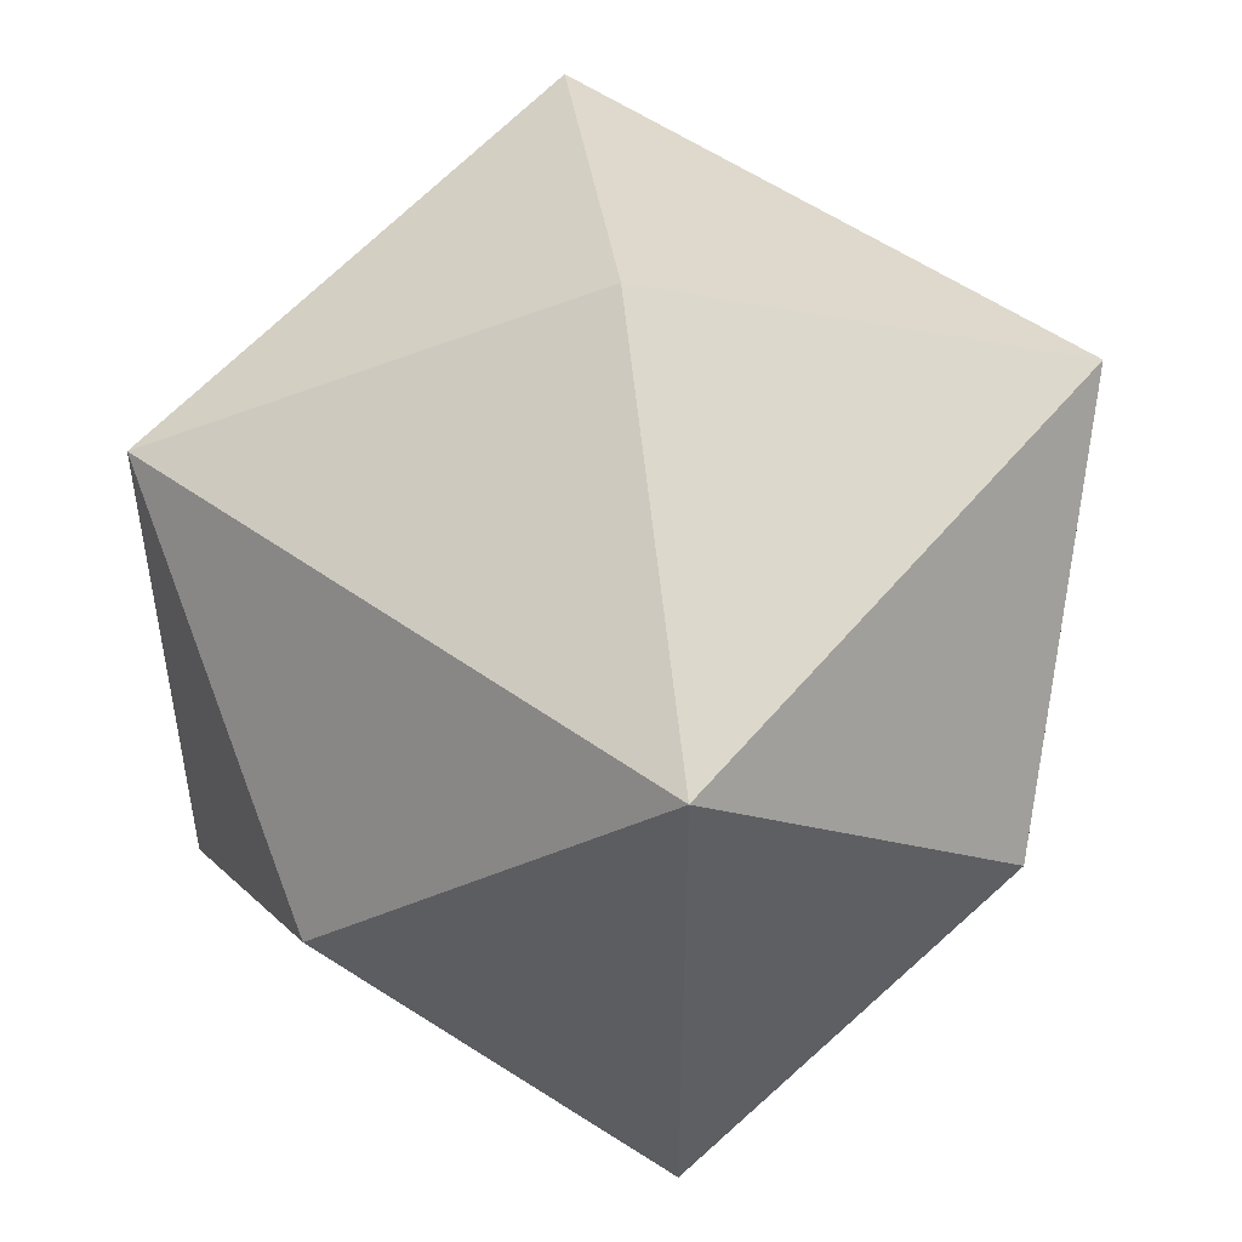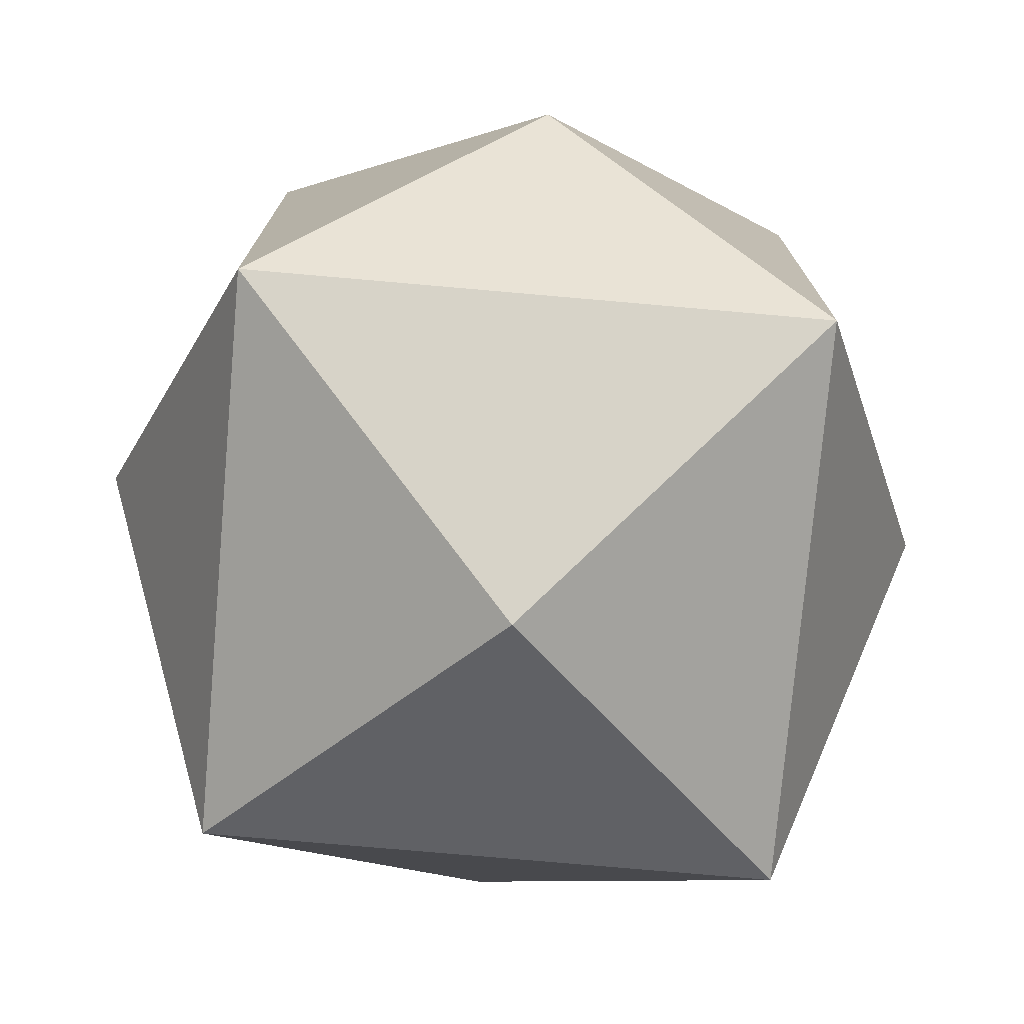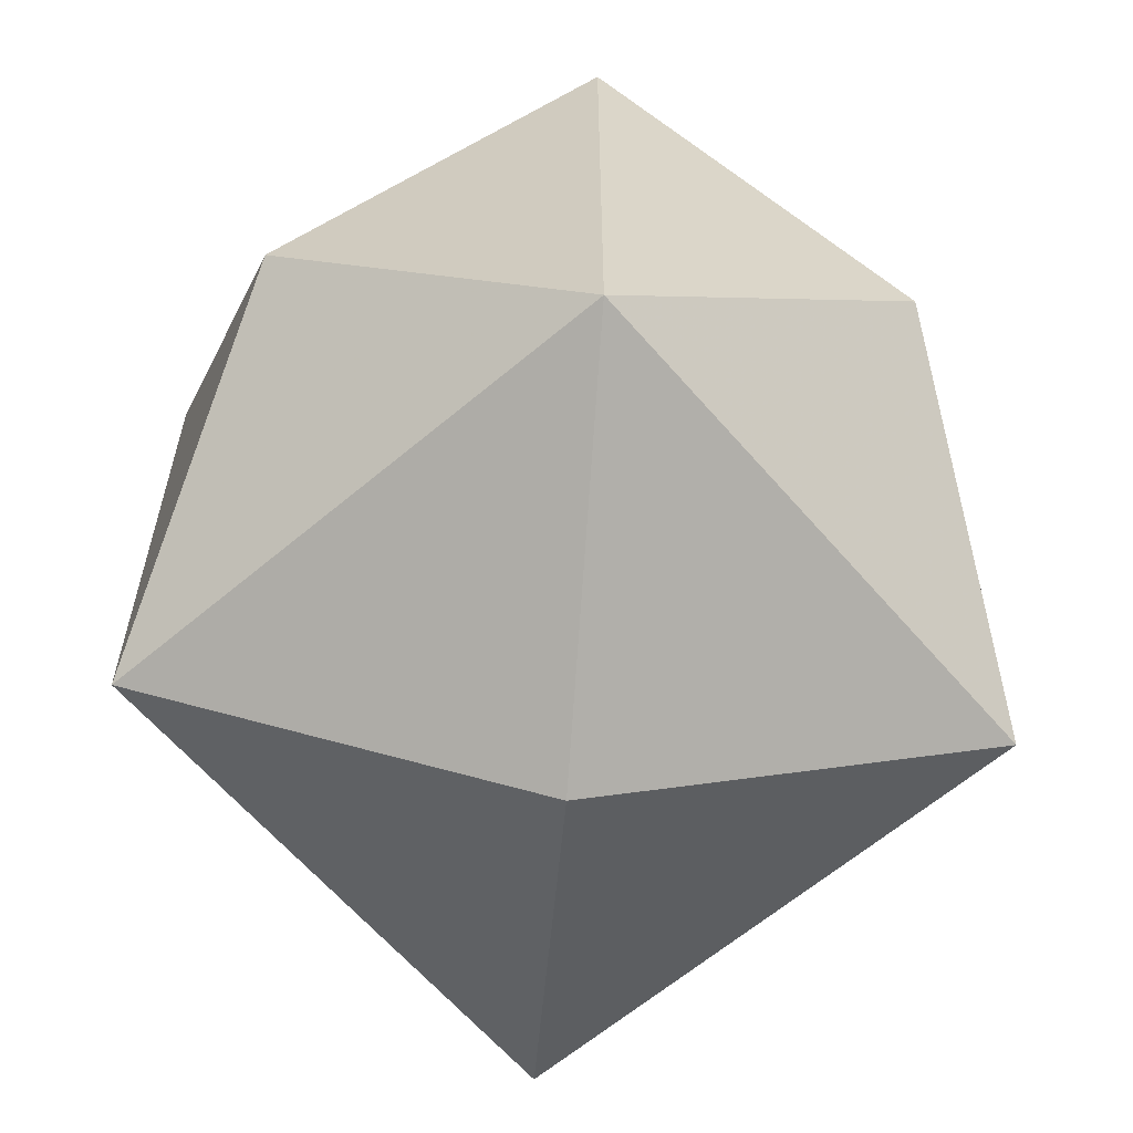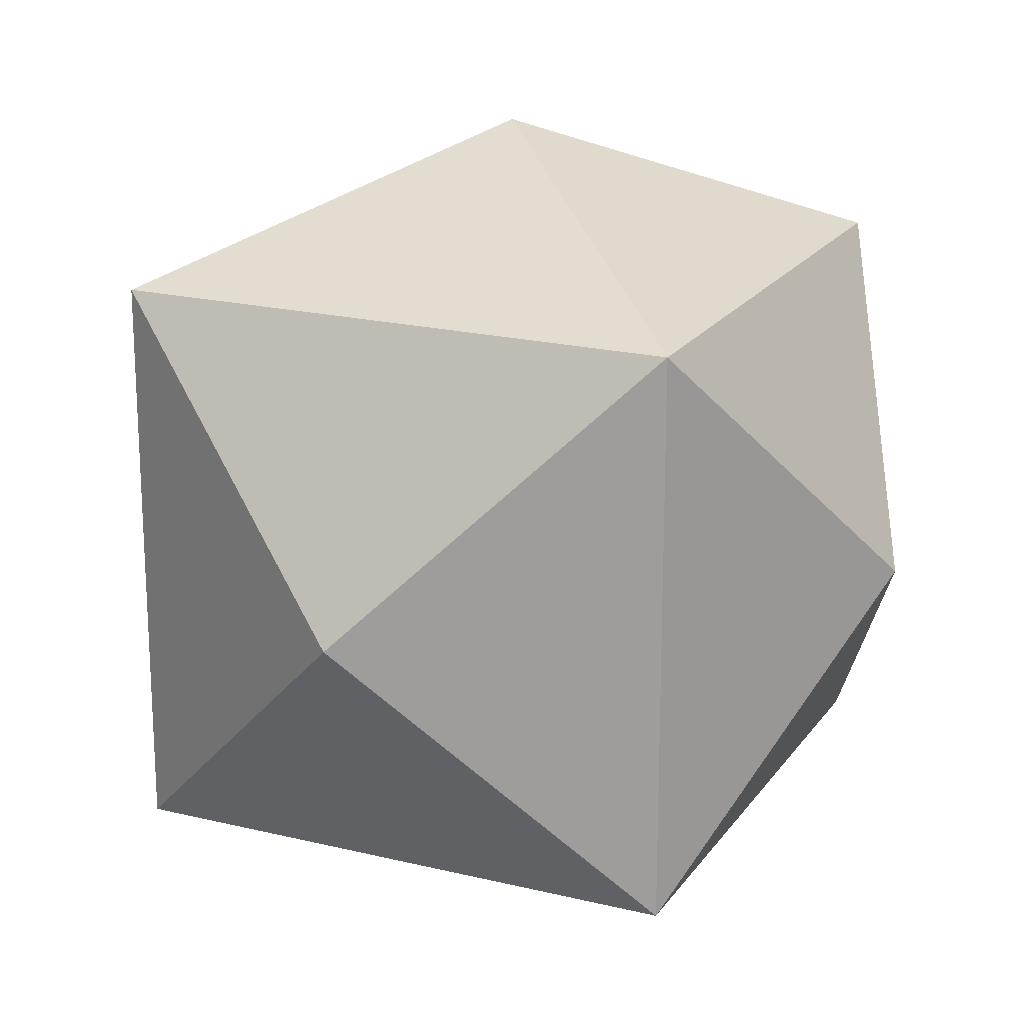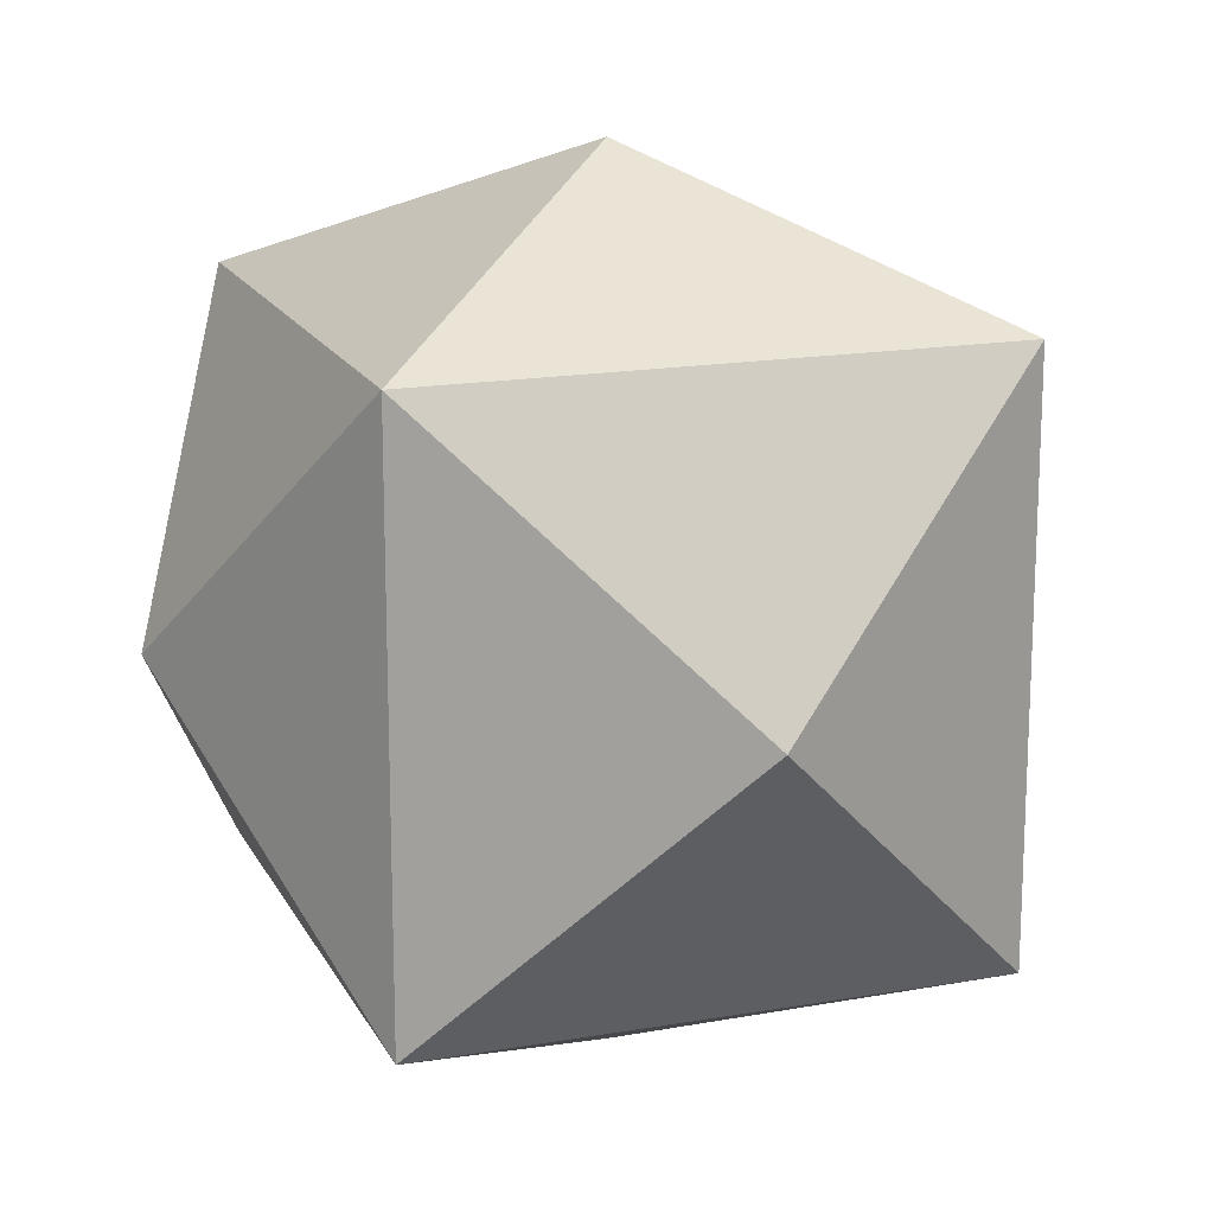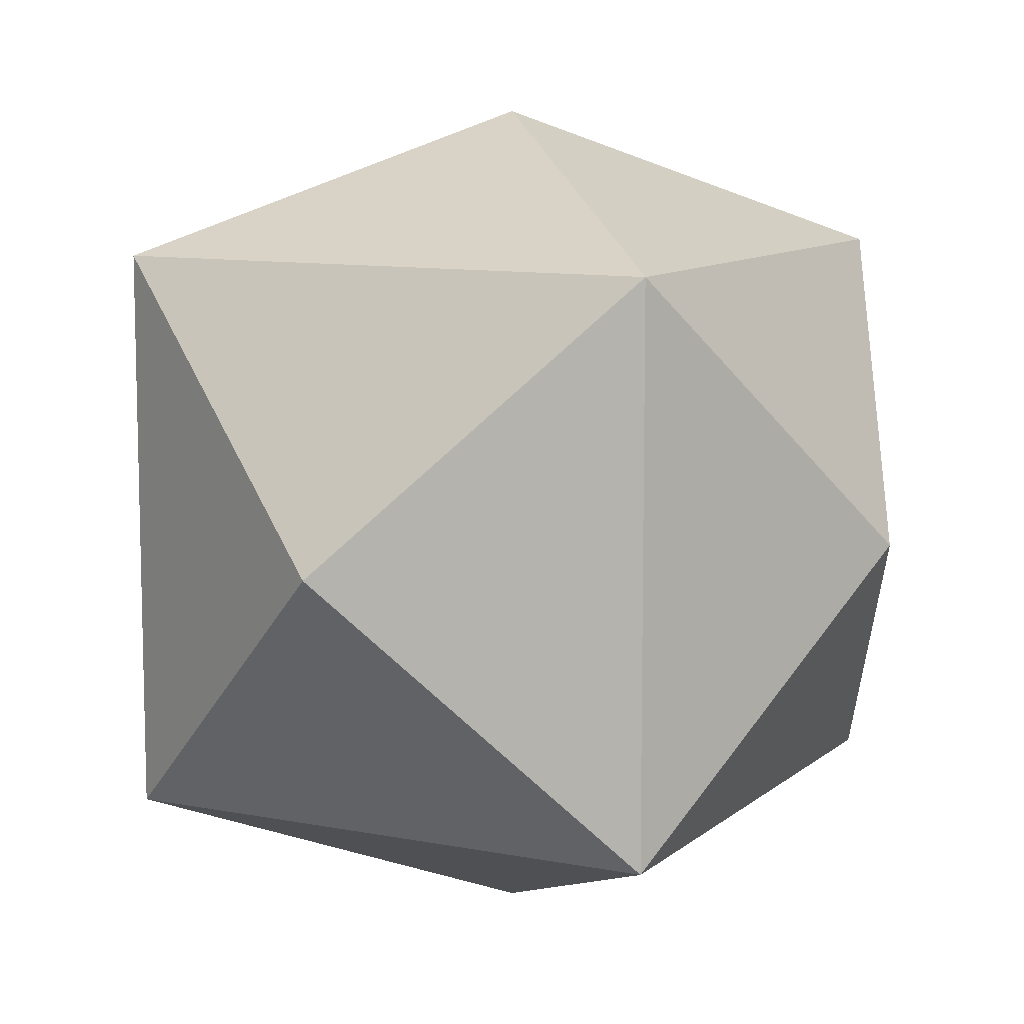
<metadata>
{"format":"obj","ext":"obj","renderer":"f3d","projection":"perspective","resolution":1024,"background":"white","views":[{"elev":51.6,"azim":-52.2,"up":"+Y"},{"elev":-75.9,"azim":85.0,"up":"+Y"},{"elev":-62.4,"azim":-139.4,"up":"+Y"},{"elev":19.8,"azim":-65.5,"up":"+Z"},{"elev":16.8,"azim":160.6,"up":"+Y"},{"elev":9.8,"azim":-62.7,"up":"+Z"}]}
</metadata>
<code>
v 0 0 -1.591
v 1.591 0 0
v -1.591 0 0
v 0 1.591 0
v 0 -1.591 0
v 1.061 1.061 1.061
v 1.061 1.061 -1.061
v 1.061 -1.061 1.061
v 1.061 -1.061 -1.061
v -1.061 1.061 1.061
v -1.061 1.061 -1.061
v -1.061 -1.061 1.061
v -1.061 -1.061 -1.061
v 0 0 1.591
f 14 6 10
f 14 10 12
f 14 12 8
f 14 8 6
f 1 7 9
f 1 9 13
f 1 13 11
f 1 11 7
f 2 6 8
f 2 8 9
f 2 9 7
f 2 7 6
f 3 10 11
f 3 11 13
f 3 13 12
f 3 12 10
f 4 6 7
f 4 7 11
f 4 11 10
f 4 10 6
f 5 8 12
f 5 12 13
f 5 13 9
f 5 9 8

</code>
